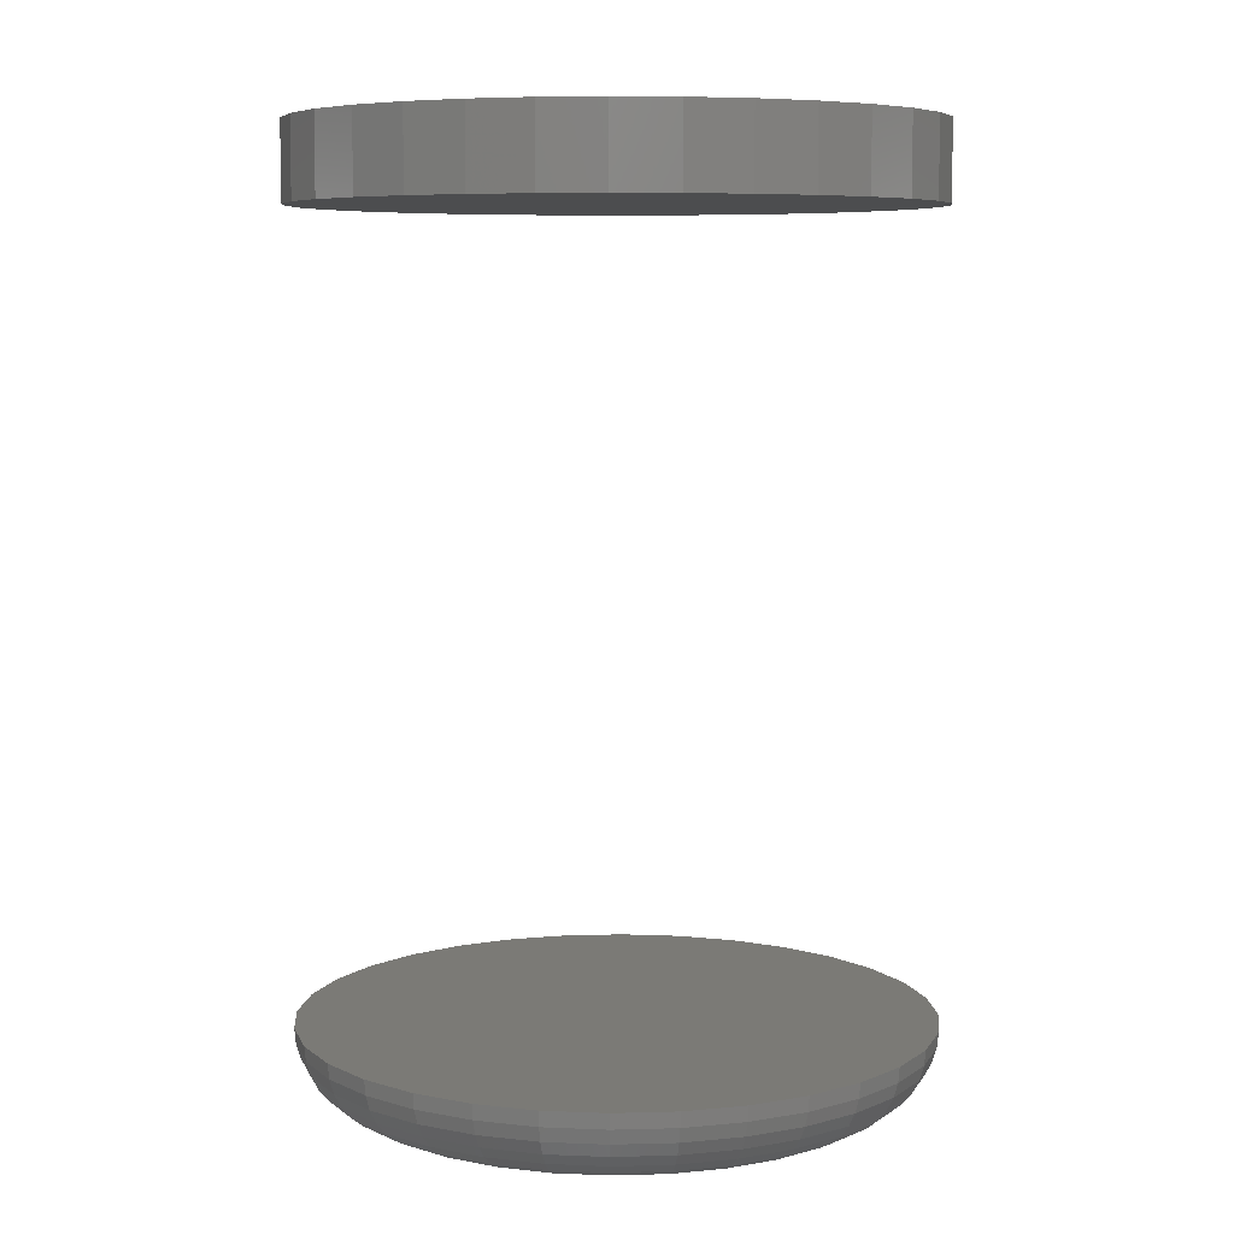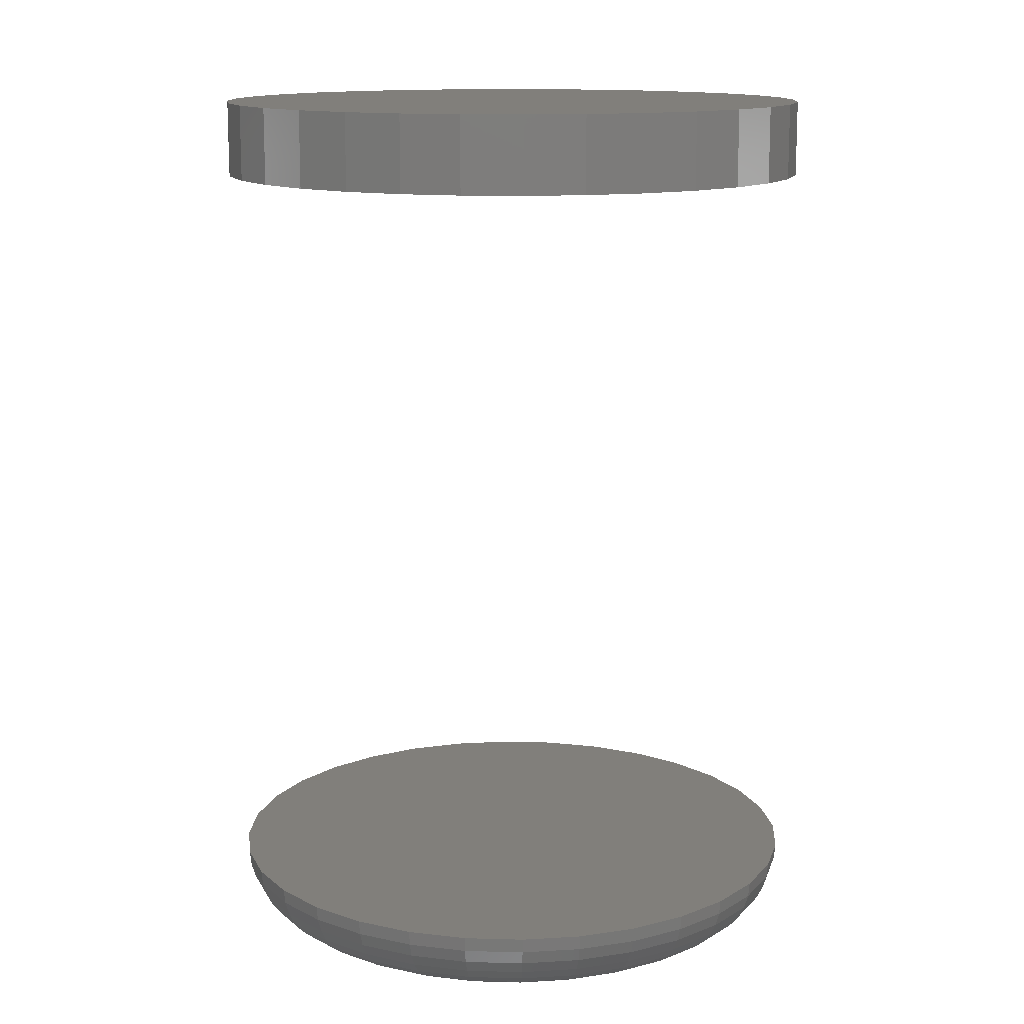
<metadata>
{"format":"stl","ext":"stl","renderer":"f3d","projection":"perspective","resolution":1024,"background":"white","views":[{"elev":7.1,"azim":158.7,"up":"+Z"},{"elev":13.3,"azim":166.7,"up":"+Z"}]}
</metadata>
<code>
# stl→obj: 352 verts, 696 faces
v 0.002728 0.1161 -0.04688
v 0.007155 0.1175 -0.04688
v 0.01176 0.1179 -0.04688
v 0.01636 0.1175 -0.04688
v 0.02079 0.1161 -0.04688
v -0.001353 0.1139 -0.04688
v 0.02487 0.1139 -0.04688
v -0.004929 0.111 -0.04688
v 0.02845 0.111 -0.04688
v -0.007864 0.1074 -0.04688
v 0.03138 0.1074 -0.04688
v -0.01005 0.1034 -0.04688
v 0.03357 0.1034 -0.04688
v -0.01139 0.09893 -0.04688
v 0.03491 0.09893 -0.04688
v 0.03357 0.08529 -0.04688
v -0.01005 0.08529 -0.04688
v 0.03491 0.08972 -0.04688
v -0.007864 0.08121 -0.04688
v 0.03138 0.08121 -0.04688
v -0.004929 0.07764 -0.04688
v 0.02845 0.07764 -0.04688
v -0.001353 0.0747 -0.04688
v 0.02487 0.0747 -0.04688
v 0.002728 0.07252 -0.04688
v 0.02079 0.07252 -0.04688
v 0.007155 0.07118 -0.04688
v 0.01176 0.07072 -0.04688
v 0.01636 0.07118 -0.04688
v -0.01139 0.08972 -0.04688
v -0.01184 0.09433 -0.04688
v 0.03536 0.09433 -0.04688
v 0.01176 0.1257 -0.03906
v 0.005631 0.1251 -0.03906
v -0.0002619 0.1233 -0.03906
v 0.01789 0.1251 -0.03906
v 0.02378 0.1233 -0.03906
v -0.005693 0.1204 -0.03906
v 0.02921 0.1204 -0.03906
v -0.01045 0.1165 -0.03906
v 0.03397 0.1165 -0.03906
v -0.01436 0.1118 -0.03906
v 0.03788 0.1118 -0.03906
v -0.01726 0.1063 -0.03906
v 0.04078 0.1063 -0.03906
v -0.01905 0.1005 -0.03906
v 0.04257 0.1005 -0.03906
v 0.04257 0.0882 -0.03906
v -0.01726 0.0823 -0.03906
v 0.04078 0.0823 -0.03906
v -0.01436 0.07687 -0.03906
v 0.03788 0.07687 -0.03906
v -0.01045 0.07211 -0.03906
v 0.03397 0.07211 -0.03906
v -0.005693 0.06821 -0.03906
v 0.02921 0.06821 -0.03906
v -0.0002619 0.0653 -0.03906
v 0.02378 0.0653 -0.03906
v 0.005631 0.06351 -0.03906
v 0.01176 0.06291 -0.03906
v 0.01789 0.06351 -0.03906
v 0.04317 0.09433 -0.03906
v -0.01965 0.09433 -0.03906
v -0.01905 0.0882 -0.03906
v 0.04302 0.09433 -0.04059
v 0.04242 0.08823 -0.04059
v 0.04258 0.09433 -0.04205
v 0.04199 0.08831 -0.04205
v 0.04186 0.09433 -0.0434
v 0.04128 0.08845 -0.0434
v 0.04089 0.09433 -0.04459
v 0.04033 0.08864 -0.04459
v 0.0397 0.09433 -0.04556
v 0.03917 0.08887 -0.04556
v 0.03835 0.09433 -0.04628
v 0.03784 0.08914 -0.04628
v 0.03689 0.09433 -0.04672
v 0.0364 0.08942 -0.04672
v -0.0189 0.08823 -0.04059
v -0.0195 0.09433 -0.04059
v -0.01847 0.08831 -0.04205
v -0.01906 0.09433 -0.04205
v -0.01776 0.08845 -0.0434
v -0.01834 0.09433 -0.0434
v -0.01681 0.08864 -0.04459
v -0.01737 0.09433 -0.04459
v -0.01565 0.08887 -0.04556
v -0.01618 0.09433 -0.04556
v -0.01432 0.08914 -0.04628
v -0.01483 0.09433 -0.04628
v -0.01288 0.08942 -0.04672
v -0.01337 0.09433 -0.04672
v -0.01712 0.08236 -0.04059
v -0.01671 0.08253 -0.04205
v -0.01605 0.08281 -0.0434
v -0.01515 0.08318 -0.04459
v -0.01406 0.08363 -0.04556
v -0.01281 0.08415 -0.04628
v -0.01145 0.08471 -0.04672
v -0.01424 0.07696 -0.04059
v -0.01387 0.0772 -0.04205
v -0.01327 0.0776 -0.0434
v -0.01246 0.07814 -0.04459
v -0.01147 0.0788 -0.04556
v -0.01035 0.07955 -0.04628
v -0.009132 0.08037 -0.04672
v -0.01035 0.07222 -0.04059
v -0.01003 0.07253 -0.04205
v -0.009523 0.07304 -0.0434
v -0.008835 0.07373 -0.04459
v -0.007998 0.07457 -0.04556
v -0.007043 0.07552 -0.04628
v -0.006007 0.07656 -0.04672
v -0.00561 0.06833 -0.04059
v -0.005363 0.0687 -0.04205
v -0.004962 0.0693 -0.0434
v -0.004422 0.07011 -0.04459
v -0.003764 0.07109 -0.04556
v -0.003014 0.07222 -0.04628
v -0.002199 0.07343 -0.04672
v -0.0002045 0.06544 -0.04059
v -3.435e-05 0.06585 -0.04205
v 0.0002419 0.06652 -0.0434
v 0.0006137 0.06742 -0.04459
v 0.001067 0.06851 -0.04556
v 0.001584 0.06976 -0.04628
v 0.002145 0.07111 -0.04672
v 0.00566 0.06366 -0.04059
v 0.005747 0.0641 -0.04205
v 0.005888 0.06481 -0.0434
v 0.006078 0.06576 -0.04459
v 0.006309 0.06692 -0.04556
v 0.006572 0.06824 -0.04628
v 0.006858 0.06968 -0.04672
v 0.01176 0.06306 -0.04059
v 0.01176 0.06351 -0.04205
v 0.01176 0.06423 -0.0434
v 0.01176 0.0652 -0.04459
v 0.01176 0.06638 -0.04556
v 0.01176 0.06773 -0.04628
v 0.01176 0.0692 -0.04672
v 0.01786 0.06366 -0.04059
v 0.01777 0.0641 -0.04205
v 0.01763 0.06481 -0.0434
v 0.01744 0.06576 -0.04459
v 0.01721 0.06692 -0.04556
v 0.01695 0.06824 -0.04628
v 0.01666 0.06968 -0.04672
v 0.02372 0.06544 -0.04059
v 0.02355 0.06585 -0.04205
v 0.02328 0.06652 -0.0434
v 0.02291 0.06742 -0.04459
v 0.02245 0.06851 -0.04556
v 0.02194 0.06976 -0.04628
v 0.02138 0.07111 -0.04672
v 0.02913 0.06833 -0.04059
v 0.02888 0.0687 -0.04205
v 0.02848 0.0693 -0.0434
v 0.02794 0.07011 -0.04459
v 0.02728 0.07109 -0.04556
v 0.02653 0.07222 -0.04628
v 0.02572 0.07343 -0.04672
v 0.03387 0.07222 -0.04059
v 0.03355 0.07253 -0.04205
v 0.03304 0.07304 -0.0434
v 0.03236 0.07373 -0.04459
v 0.03152 0.07457 -0.04556
v 0.03056 0.07552 -0.04628
v 0.02953 0.07656 -0.04672
v 0.03776 0.07696 -0.04059
v 0.03739 0.0772 -0.04205
v 0.03679 0.0776 -0.0434
v 0.03598 0.07814 -0.04459
v 0.03499 0.0788 -0.04556
v 0.03387 0.07955 -0.04628
v 0.03265 0.08037 -0.04672
v 0.04064 0.08236 -0.04059
v 0.04023 0.08253 -0.04205
v 0.03957 0.08281 -0.0434
v 0.03867 0.08318 -0.04459
v 0.03758 0.08363 -0.04556
v 0.03633 0.08415 -0.04628
v 0.03497 0.08471 -0.04672
v -0.0189 0.1004 -0.04059
v -0.01847 0.1003 -0.04205
v -0.01776 0.1002 -0.0434
v -0.01681 0.1 -0.04459
v -0.01565 0.09978 -0.04556
v -0.01432 0.09951 -0.04628
v -0.01288 0.09923 -0.04672
v 0.04242 0.1004 -0.04059
v 0.04199 0.1003 -0.04205
v 0.04128 0.1002 -0.0434
v 0.04033 0.1 -0.04459
v 0.03917 0.09978 -0.04556
v 0.03784 0.09951 -0.04628
v 0.0364 0.09923 -0.04672
v 0.04064 0.1063 -0.04059
v 0.04023 0.1061 -0.04205
v 0.03957 0.1058 -0.0434
v 0.03867 0.1055 -0.04459
v 0.03758 0.105 -0.04556
v 0.03633 0.1045 -0.04628
v 0.03497 0.1039 -0.04672
v 0.03776 0.1117 -0.04059
v 0.03739 0.1114 -0.04205
v 0.03679 0.111 -0.0434
v 0.03598 0.1105 -0.04459
v 0.03499 0.1098 -0.04556
v 0.03387 0.1091 -0.04628
v 0.03265 0.1083 -0.04672
v 0.03387 0.1164 -0.04059
v 0.03355 0.1161 -0.04205
v 0.03304 0.1156 -0.0434
v 0.03236 0.1149 -0.04459
v 0.03152 0.1141 -0.04556
v 0.03056 0.1131 -0.04628
v 0.02953 0.1121 -0.04672
v 0.02913 0.1203 -0.04059
v 0.02888 0.12 -0.04205
v 0.02848 0.1194 -0.0434
v 0.02794 0.1185 -0.04459
v 0.02728 0.1176 -0.04556
v 0.02653 0.1164 -0.04628
v 0.02572 0.1152 -0.04672
v 0.02372 0.1232 -0.04059
v 0.02355 0.1228 -0.04205
v 0.02328 0.1221 -0.0434
v 0.02291 0.1212 -0.04459
v 0.02245 0.1201 -0.04556
v 0.02194 0.1189 -0.04628
v 0.02138 0.1175 -0.04672
v 0.01786 0.125 -0.04059
v 0.01777 0.1246 -0.04205
v 0.01763 0.1238 -0.0434
v 0.01744 0.1229 -0.04459
v 0.01721 0.1217 -0.04556
v 0.01695 0.1204 -0.04628
v 0.01666 0.119 -0.04672
v 0.01176 0.1256 -0.04059
v 0.01176 0.1251 -0.04205
v 0.01176 0.1244 -0.0434
v 0.01176 0.1235 -0.04459
v 0.01176 0.1223 -0.04556
v 0.01176 0.1209 -0.04628
v 0.01176 0.1195 -0.04672
v 0.00566 0.125 -0.04059
v 0.005747 0.1246 -0.04205
v 0.005888 0.1238 -0.0434
v 0.006078 0.1229 -0.04459
v 0.006309 0.1217 -0.04556
v 0.006572 0.1204 -0.04628
v 0.006858 0.119 -0.04672
v -0.0002045 0.1232 -0.04059
v -3.435e-05 0.1228 -0.04205
v 0.0002419 0.1221 -0.0434
v 0.0006137 0.1212 -0.04459
v 0.001067 0.1201 -0.04556
v 0.001584 0.1189 -0.04628
v 0.002145 0.1175 -0.04672
v -0.00561 0.1203 -0.04059
v -0.005363 0.12 -0.04205
v -0.004962 0.1194 -0.0434
v -0.004422 0.1185 -0.04459
v -0.003764 0.1176 -0.04556
v -0.003014 0.1164 -0.04628
v -0.002199 0.1152 -0.04672
v -0.01035 0.1164 -0.04059
v -0.01003 0.1161 -0.04205
v -0.009523 0.1156 -0.0434
v -0.008835 0.1149 -0.04459
v -0.007998 0.1141 -0.04556
v -0.007043 0.1131 -0.04628
v -0.006007 0.1121 -0.04672
v -0.01424 0.1117 -0.04059
v -0.01387 0.1114 -0.04205
v -0.01327 0.111 -0.0434
v -0.01246 0.1105 -0.04459
v -0.01147 0.1098 -0.04556
v -0.01035 0.1091 -0.04628
v -0.009132 0.1083 -0.04672
v -0.01712 0.1063 -0.04059
v -0.01671 0.1061 -0.04205
v -0.01605 0.1058 -0.0434
v -0.01515 0.1055 -0.04459
v -0.01406 0.105 -0.04556
v -0.01281 0.1045 -0.04628
v -0.01145 0.1039 -0.04672
v -0.01965 0.09433 0.03906
v -0.01965 0.09433 0.04688
v -0.01905 0.1005 0.03906
v -0.01905 0.1005 0.04688
v -0.01726 0.1063 0.03906
v -0.01726 0.1063 0.04688
v -0.01436 0.1118 0.03906
v -0.01436 0.1118 0.04688
v -0.01045 0.1165 0.03906
v -0.01045 0.1165 0.04688
v -0.005693 0.1204 0.03906
v -0.005693 0.1204 0.04688
v -0.0002619 0.1233 0.03906
v -0.0002619 0.1233 0.04688
v 0.005631 0.1251 0.03906
v 0.005631 0.1251 0.04688
v 0.01176 0.1257 0.03906
v 0.01176 0.1257 0.04688
v 0.01789 0.1251 0.03906
v 0.01789 0.1251 0.04688
v 0.02378 0.1233 0.03906
v 0.02378 0.1233 0.04688
v 0.02921 0.1204 0.03906
v 0.02921 0.1204 0.04688
v 0.03397 0.1165 0.03906
v 0.03397 0.1165 0.04688
v 0.03788 0.1118 0.03906
v 0.03788 0.1118 0.04688
v 0.04078 0.1063 0.03906
v 0.04078 0.1063 0.04688
v 0.04257 0.1005 0.03906
v 0.04257 0.1005 0.04688
v 0.04317 0.09433 0.03906
v 0.04317 0.09433 0.04688
v 0.04257 0.0882 0.03906
v 0.04257 0.0882 0.04688
v 0.04078 0.0823 0.03906
v 0.04078 0.0823 0.04688
v 0.03788 0.07687 0.03906
v 0.03788 0.07687 0.04688
v 0.03397 0.07211 0.03906
v 0.03397 0.07211 0.04688
v 0.02921 0.06821 0.03906
v 0.02921 0.06821 0.04688
v 0.02378 0.0653 0.03906
v 0.02378 0.0653 0.04688
v 0.01789 0.06351 0.03906
v 0.01789 0.06351 0.04688
v 0.01176 0.06291 0.03906
v 0.01176 0.06291 0.04688
v 0.005631 0.06351 0.03906
v 0.005631 0.06351 0.04688
v -0.0002619 0.0653 0.03906
v -0.0002619 0.0653 0.04688
v -0.005693 0.06821 0.03906
v -0.005693 0.06821 0.04688
v -0.01045 0.07211 0.03906
v -0.01045 0.07211 0.04688
v -0.01436 0.07687 0.03906
v -0.01436 0.07687 0.04688
v -0.01726 0.0823 0.03906
v -0.01726 0.0823 0.04688
v -0.01905 0.0882 0.03906
v -0.01905 0.0882 0.04688
f 1 2 3
f 1 3 4
f 5 1 4
f 6 1 5
f 7 6 5
f 8 6 7
f 9 8 7
f 10 8 9
f 11 10 9
f 12 10 11
f 13 12 11
f 14 12 13
f 15 14 13
f 16 17 18
f 19 17 16
f 20 19 16
f 21 19 20
f 22 21 20
f 23 21 22
f 24 23 22
f 25 23 24
f 26 25 24
f 27 25 26
f 28 27 26
f 29 28 26
f 17 30 18
f 18 30 31
f 18 31 32
f 32 31 14
f 32 14 15
f 33 34 35
f 36 33 35
f 36 35 37
f 37 35 38
f 37 38 39
f 39 38 40
f 39 40 41
f 41 40 42
f 41 42 43
f 43 42 44
f 43 44 45
f 45 44 46
f 45 46 47
f 48 49 50
f 50 49 51
f 50 51 52
f 52 51 53
f 52 53 54
f 54 53 55
f 54 55 56
f 56 55 57
f 56 57 58
f 58 57 59
f 58 59 60
f 58 60 61
f 47 46 62
f 62 46 63
f 62 63 48
f 48 63 64
f 48 64 49
f 62 48 65
f 65 48 66
f 65 66 67
f 67 66 68
f 67 68 69
f 69 68 70
f 69 70 71
f 71 70 72
f 71 72 73
f 73 72 74
f 73 74 75
f 75 74 76
f 75 76 77
f 77 76 78
f 77 78 32
f 32 78 18
f 64 63 79
f 79 63 80
f 79 80 81
f 81 80 82
f 81 82 83
f 83 82 84
f 83 84 85
f 85 84 86
f 85 86 87
f 87 86 88
f 87 88 89
f 89 88 90
f 89 90 91
f 91 90 92
f 91 92 30
f 30 92 31
f 49 64 93
f 93 64 79
f 93 79 94
f 94 79 81
f 94 81 95
f 95 81 83
f 95 83 96
f 96 83 85
f 96 85 97
f 97 85 87
f 97 87 98
f 98 87 89
f 98 89 99
f 99 89 91
f 99 91 17
f 17 91 30
f 51 49 100
f 100 49 93
f 100 93 101
f 101 93 94
f 101 94 102
f 102 94 95
f 102 95 103
f 103 95 96
f 103 96 104
f 104 96 97
f 104 97 105
f 105 97 98
f 105 98 106
f 106 98 99
f 106 99 19
f 19 99 17
f 53 51 107
f 107 51 100
f 107 100 108
f 108 100 101
f 108 101 109
f 109 101 102
f 109 102 110
f 110 102 103
f 110 103 111
f 111 103 104
f 111 104 112
f 112 104 105
f 112 105 113
f 113 105 106
f 113 106 21
f 21 106 19
f 55 53 114
f 114 53 107
f 114 107 115
f 115 107 108
f 115 108 116
f 116 108 109
f 116 109 117
f 117 109 110
f 117 110 118
f 118 110 111
f 118 111 119
f 119 111 112
f 119 112 120
f 120 112 113
f 120 113 23
f 23 113 21
f 57 55 121
f 121 55 114
f 121 114 122
f 122 114 115
f 122 115 123
f 123 115 116
f 123 116 124
f 124 116 117
f 124 117 125
f 125 117 118
f 125 118 126
f 126 118 119
f 126 119 127
f 127 119 120
f 127 120 25
f 25 120 23
f 59 57 128
f 128 57 121
f 128 121 129
f 129 121 122
f 129 122 130
f 130 122 123
f 130 123 131
f 131 123 124
f 131 124 132
f 132 124 125
f 132 125 133
f 133 125 126
f 133 126 134
f 134 126 127
f 134 127 27
f 27 127 25
f 60 59 135
f 135 59 128
f 135 128 136
f 136 128 129
f 136 129 137
f 137 129 130
f 137 130 138
f 138 130 131
f 138 131 139
f 139 131 132
f 139 132 140
f 140 132 133
f 140 133 141
f 141 133 134
f 141 134 28
f 28 134 27
f 61 60 142
f 142 60 135
f 142 135 143
f 143 135 136
f 143 136 144
f 144 136 137
f 144 137 145
f 145 137 138
f 145 138 146
f 146 138 139
f 146 139 147
f 147 139 140
f 147 140 148
f 148 140 141
f 148 141 29
f 29 141 28
f 58 61 149
f 149 61 142
f 149 142 150
f 150 142 143
f 150 143 151
f 151 143 144
f 151 144 152
f 152 144 145
f 152 145 153
f 153 145 146
f 153 146 154
f 154 146 147
f 154 147 155
f 155 147 148
f 155 148 26
f 26 148 29
f 56 58 156
f 156 58 149
f 156 149 157
f 157 149 150
f 157 150 158
f 158 150 151
f 158 151 159
f 159 151 152
f 159 152 160
f 160 152 153
f 160 153 161
f 161 153 154
f 161 154 162
f 162 154 155
f 162 155 24
f 24 155 26
f 54 56 163
f 163 56 156
f 163 156 164
f 164 156 157
f 164 157 165
f 165 157 158
f 165 158 166
f 166 158 159
f 166 159 167
f 167 159 160
f 167 160 168
f 168 160 161
f 168 161 169
f 169 161 162
f 169 162 22
f 22 162 24
f 52 54 170
f 170 54 163
f 170 163 171
f 171 163 164
f 171 164 172
f 172 164 165
f 172 165 173
f 173 165 166
f 173 166 174
f 174 166 167
f 174 167 175
f 175 167 168
f 175 168 176
f 176 168 169
f 176 169 20
f 20 169 22
f 50 52 177
f 177 52 170
f 177 170 178
f 178 170 171
f 178 171 179
f 179 171 172
f 179 172 180
f 180 172 173
f 180 173 181
f 181 173 174
f 181 174 182
f 182 174 175
f 182 175 183
f 183 175 176
f 183 176 16
f 16 176 20
f 48 50 66
f 66 50 177
f 66 177 68
f 68 177 178
f 68 178 70
f 70 178 179
f 70 179 72
f 72 179 180
f 72 180 74
f 74 180 181
f 74 181 76
f 76 181 182
f 76 182 78
f 78 182 183
f 78 183 18
f 18 183 16
f 63 46 80
f 80 46 184
f 80 184 82
f 82 184 185
f 82 185 84
f 84 185 186
f 84 186 86
f 86 186 187
f 86 187 88
f 88 187 188
f 88 188 90
f 90 188 189
f 90 189 92
f 92 189 190
f 92 190 31
f 31 190 14
f 47 62 191
f 191 62 65
f 191 65 192
f 192 65 67
f 192 67 193
f 193 67 69
f 193 69 194
f 194 69 71
f 194 71 195
f 195 71 73
f 195 73 196
f 196 73 75
f 196 75 197
f 197 75 77
f 197 77 15
f 15 77 32
f 45 47 198
f 198 47 191
f 198 191 199
f 199 191 192
f 199 192 200
f 200 192 193
f 200 193 201
f 201 193 194
f 201 194 202
f 202 194 195
f 202 195 203
f 203 195 196
f 203 196 204
f 204 196 197
f 204 197 13
f 13 197 15
f 43 45 205
f 205 45 198
f 205 198 206
f 206 198 199
f 206 199 207
f 207 199 200
f 207 200 208
f 208 200 201
f 208 201 209
f 209 201 202
f 209 202 210
f 210 202 203
f 210 203 211
f 211 203 204
f 211 204 11
f 11 204 13
f 41 43 212
f 212 43 205
f 212 205 213
f 213 205 206
f 213 206 214
f 214 206 207
f 214 207 215
f 215 207 208
f 215 208 216
f 216 208 209
f 216 209 217
f 217 209 210
f 217 210 218
f 218 210 211
f 218 211 9
f 9 211 11
f 39 41 219
f 219 41 212
f 219 212 220
f 220 212 213
f 220 213 221
f 221 213 214
f 221 214 222
f 222 214 215
f 222 215 223
f 223 215 216
f 223 216 224
f 224 216 217
f 224 217 225
f 225 217 218
f 225 218 7
f 7 218 9
f 37 39 226
f 226 39 219
f 226 219 227
f 227 219 220
f 227 220 228
f 228 220 221
f 228 221 229
f 229 221 222
f 229 222 230
f 230 222 223
f 230 223 231
f 231 223 224
f 231 224 232
f 232 224 225
f 232 225 5
f 5 225 7
f 36 37 233
f 233 37 226
f 233 226 234
f 234 226 227
f 234 227 235
f 235 227 228
f 235 228 236
f 236 228 229
f 236 229 237
f 237 229 230
f 237 230 238
f 238 230 231
f 238 231 239
f 239 231 232
f 239 232 4
f 4 232 5
f 33 36 240
f 240 36 233
f 240 233 241
f 241 233 234
f 241 234 242
f 242 234 235
f 242 235 243
f 243 235 236
f 243 236 244
f 244 236 237
f 244 237 245
f 245 237 238
f 245 238 246
f 246 238 239
f 246 239 3
f 3 239 4
f 34 33 247
f 247 33 240
f 247 240 248
f 248 240 241
f 248 241 249
f 249 241 242
f 249 242 250
f 250 242 243
f 250 243 251
f 251 243 244
f 251 244 252
f 252 244 245
f 252 245 253
f 253 245 246
f 253 246 2
f 2 246 3
f 35 34 254
f 254 34 247
f 254 247 255
f 255 247 248
f 255 248 256
f 256 248 249
f 256 249 257
f 257 249 250
f 257 250 258
f 258 250 251
f 258 251 259
f 259 251 252
f 259 252 260
f 260 252 253
f 260 253 1
f 1 253 2
f 38 35 261
f 261 35 254
f 261 254 262
f 262 254 255
f 262 255 263
f 263 255 256
f 263 256 264
f 264 256 257
f 264 257 265
f 265 257 258
f 265 258 266
f 266 258 259
f 266 259 267
f 267 259 260
f 267 260 6
f 6 260 1
f 40 38 268
f 268 38 261
f 268 261 269
f 269 261 262
f 269 262 270
f 270 262 263
f 270 263 271
f 271 263 264
f 271 264 272
f 272 264 265
f 272 265 273
f 273 265 266
f 273 266 274
f 274 266 267
f 274 267 8
f 8 267 6
f 42 40 275
f 275 40 268
f 275 268 276
f 276 268 269
f 276 269 277
f 277 269 270
f 277 270 278
f 278 270 271
f 278 271 279
f 279 271 272
f 279 272 280
f 280 272 273
f 280 273 281
f 281 273 274
f 281 274 10
f 10 274 8
f 44 42 282
f 282 42 275
f 282 275 283
f 283 275 276
f 283 276 284
f 284 276 277
f 284 277 285
f 285 277 278
f 285 278 286
f 286 278 279
f 286 279 287
f 287 279 280
f 287 280 288
f 288 280 281
f 288 281 12
f 12 281 10
f 46 44 184
f 184 44 282
f 184 282 185
f 185 282 283
f 185 283 186
f 186 283 284
f 186 284 187
f 187 284 285
f 187 285 188
f 188 285 286
f 188 286 189
f 189 286 287
f 189 287 190
f 190 287 288
f 190 288 14
f 14 288 12
f 289 290 291
f 291 290 292
f 291 292 293
f 293 292 294
f 293 294 295
f 295 294 296
f 295 296 297
f 297 296 298
f 297 298 299
f 299 298 300
f 299 300 301
f 301 300 302
f 301 302 303
f 303 302 304
f 303 304 305
f 305 304 306
f 305 306 307
f 307 306 308
f 307 308 309
f 309 308 310
f 309 310 311
f 311 310 312
f 311 312 313
f 313 312 314
f 313 314 315
f 315 314 316
f 315 316 317
f 317 316 318
f 317 318 319
f 319 318 320
f 319 320 321
f 321 320 322
f 321 322 323
f 323 322 324
f 323 324 325
f 325 324 326
f 325 326 327
f 327 326 328
f 327 328 329
f 329 328 330
f 329 330 331
f 331 330 332
f 331 332 333
f 333 332 334
f 333 334 335
f 335 334 336
f 335 336 337
f 337 336 338
f 337 338 339
f 339 338 340
f 339 340 341
f 341 340 342
f 341 342 343
f 343 342 344
f 343 344 345
f 345 344 346
f 345 346 347
f 347 346 348
f 347 348 349
f 349 348 350
f 349 350 351
f 351 350 352
f 351 352 289
f 289 352 290
f 301 303 305
f 301 305 307
f 309 301 307
f 299 301 309
f 311 299 309
f 297 299 311
f 313 297 311
f 295 297 313
f 315 295 313
f 293 295 315
f 317 293 315
f 291 293 317
f 319 291 317
f 325 349 323
f 347 349 325
f 327 347 325
f 345 347 327
f 329 345 327
f 343 345 329
f 331 343 329
f 341 343 331
f 333 341 331
f 339 341 333
f 337 339 333
f 335 337 333
f 349 351 323
f 323 351 289
f 323 289 321
f 321 289 291
f 321 291 319
f 306 304 302
f 308 306 302
f 308 302 310
f 310 302 300
f 310 300 312
f 312 300 298
f 312 298 314
f 314 298 296
f 314 296 316
f 316 296 294
f 316 294 318
f 318 294 292
f 318 292 320
f 324 350 326
f 326 350 348
f 326 348 328
f 328 348 346
f 328 346 330
f 330 346 344
f 330 344 332
f 332 344 342
f 332 342 334
f 334 342 340
f 334 340 338
f 334 338 336
f 320 292 322
f 322 292 290
f 322 290 324
f 324 290 352
f 324 352 350

</code>
